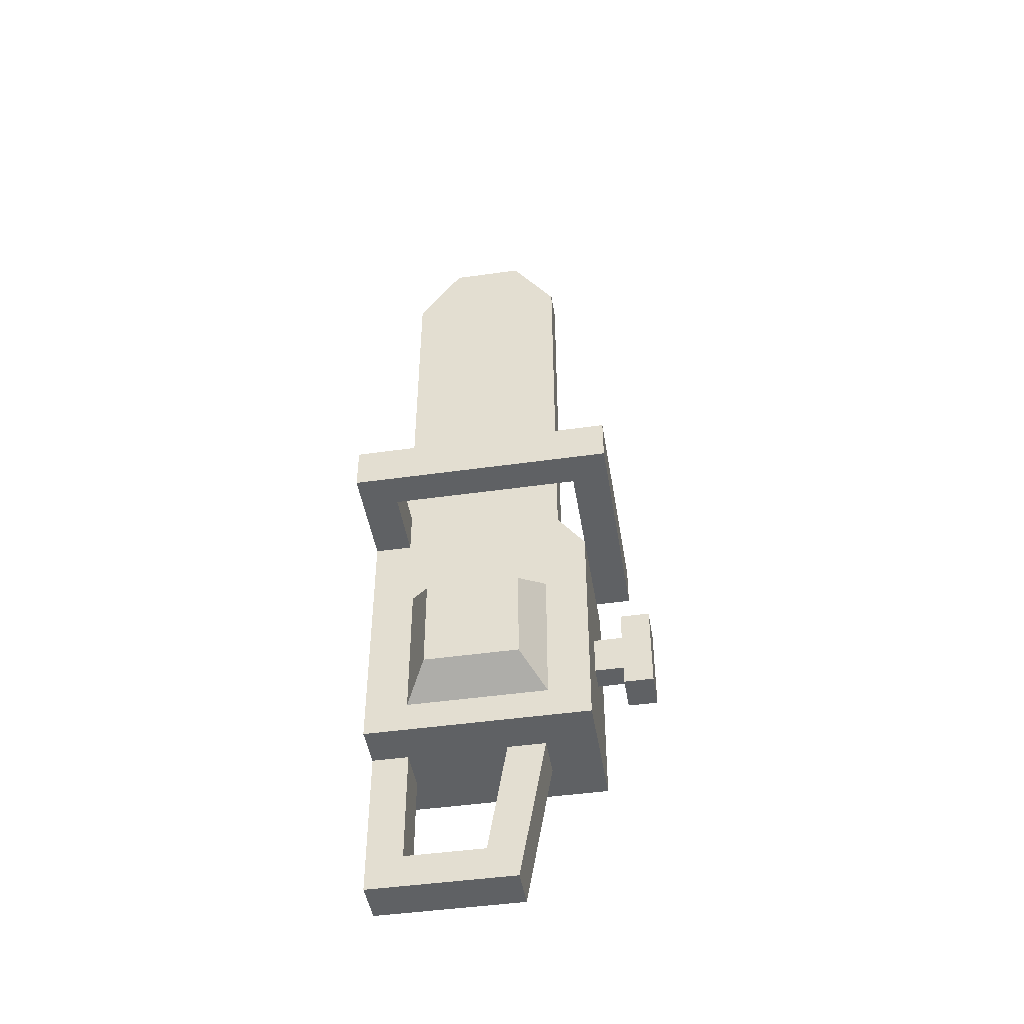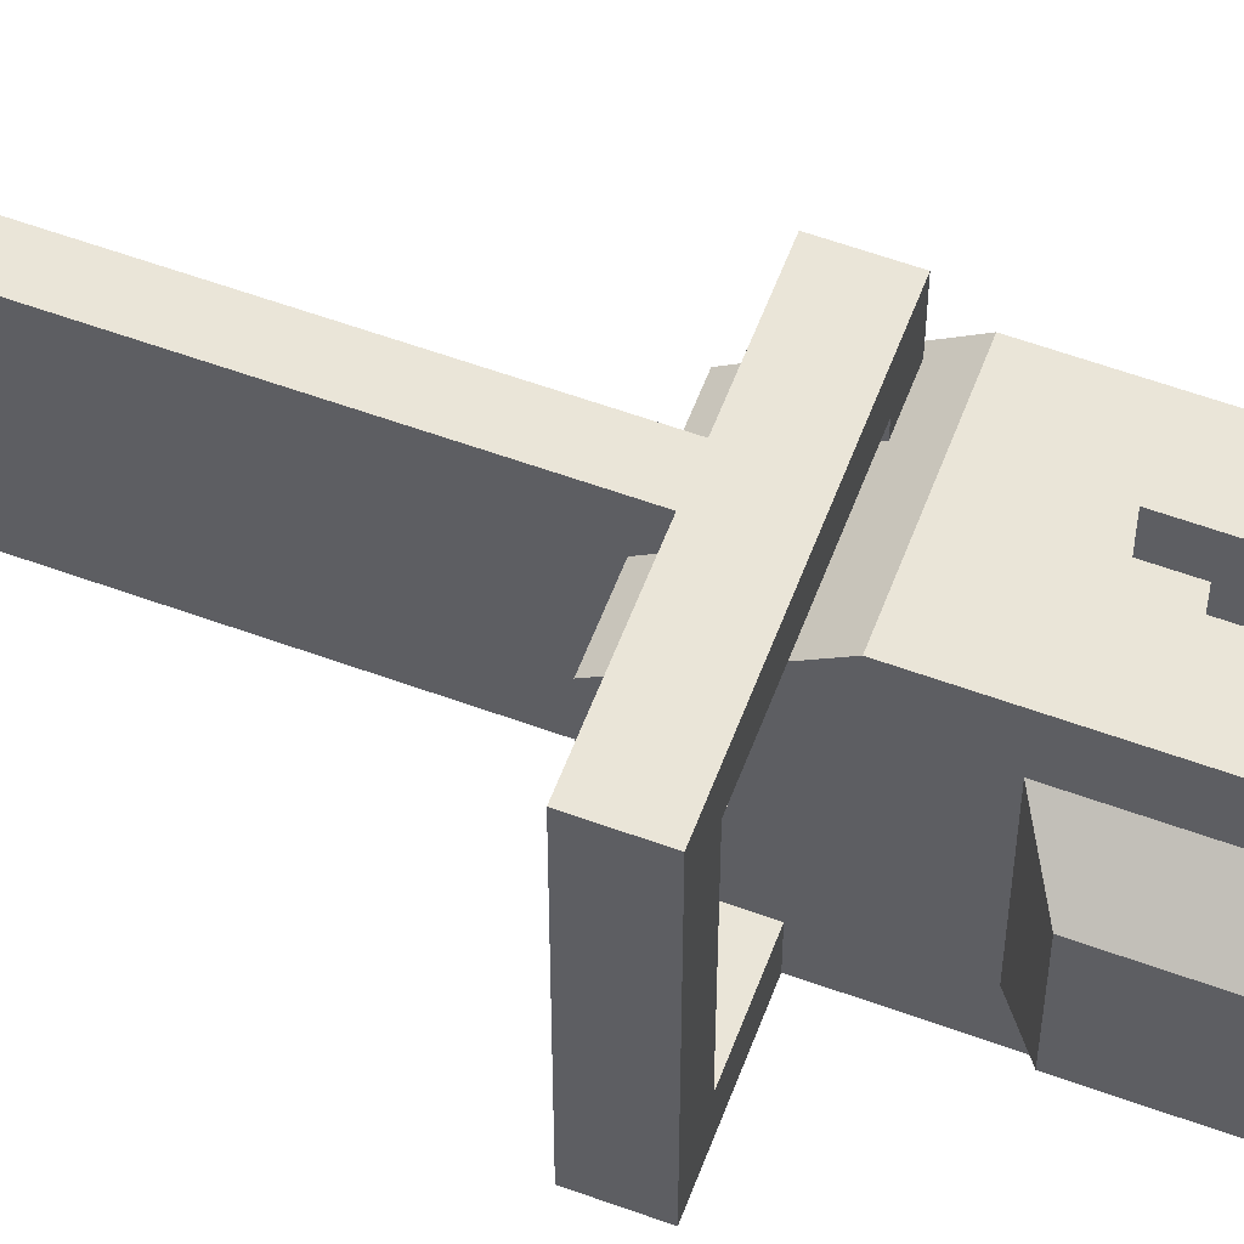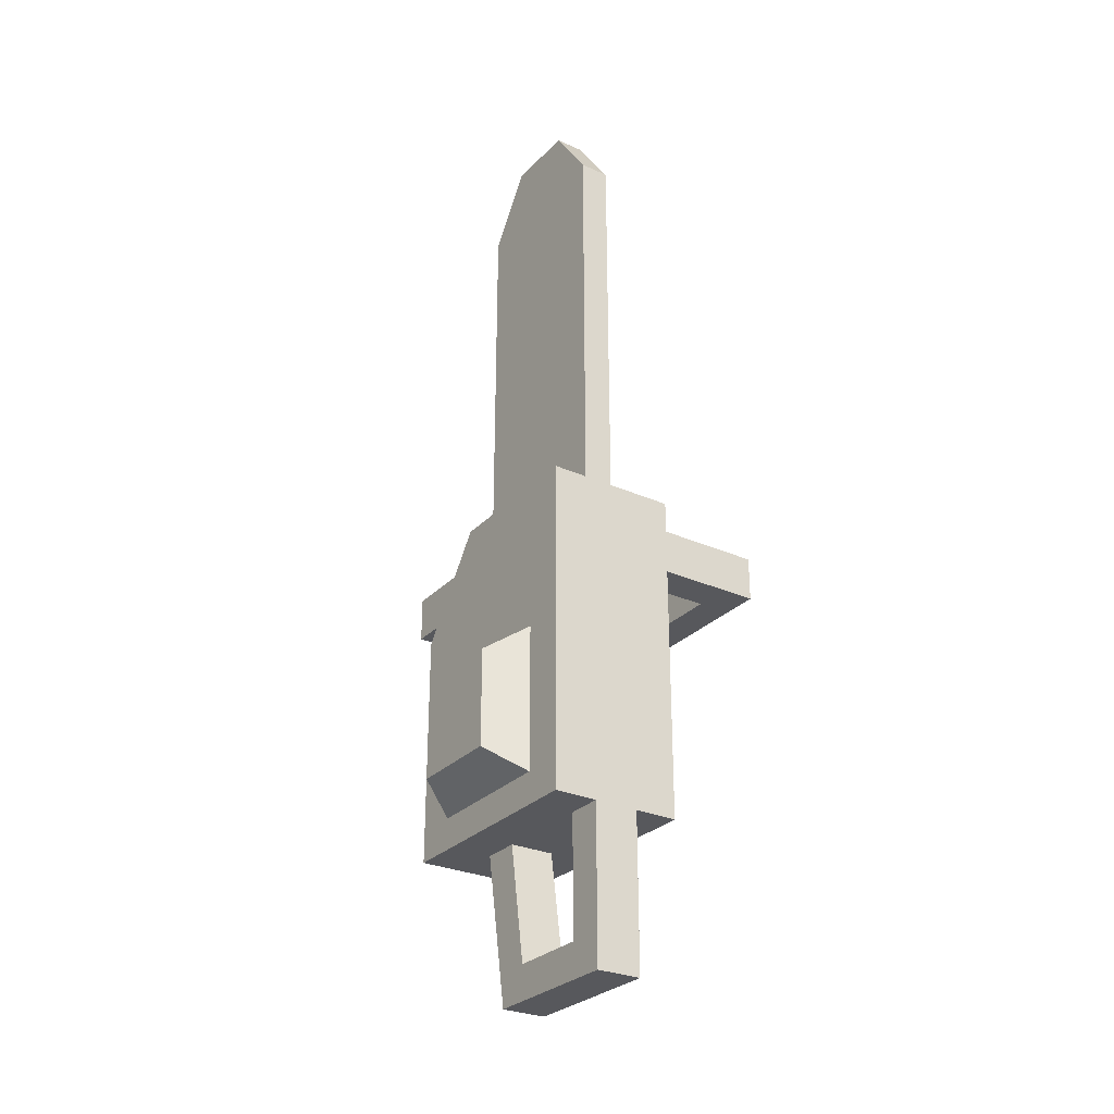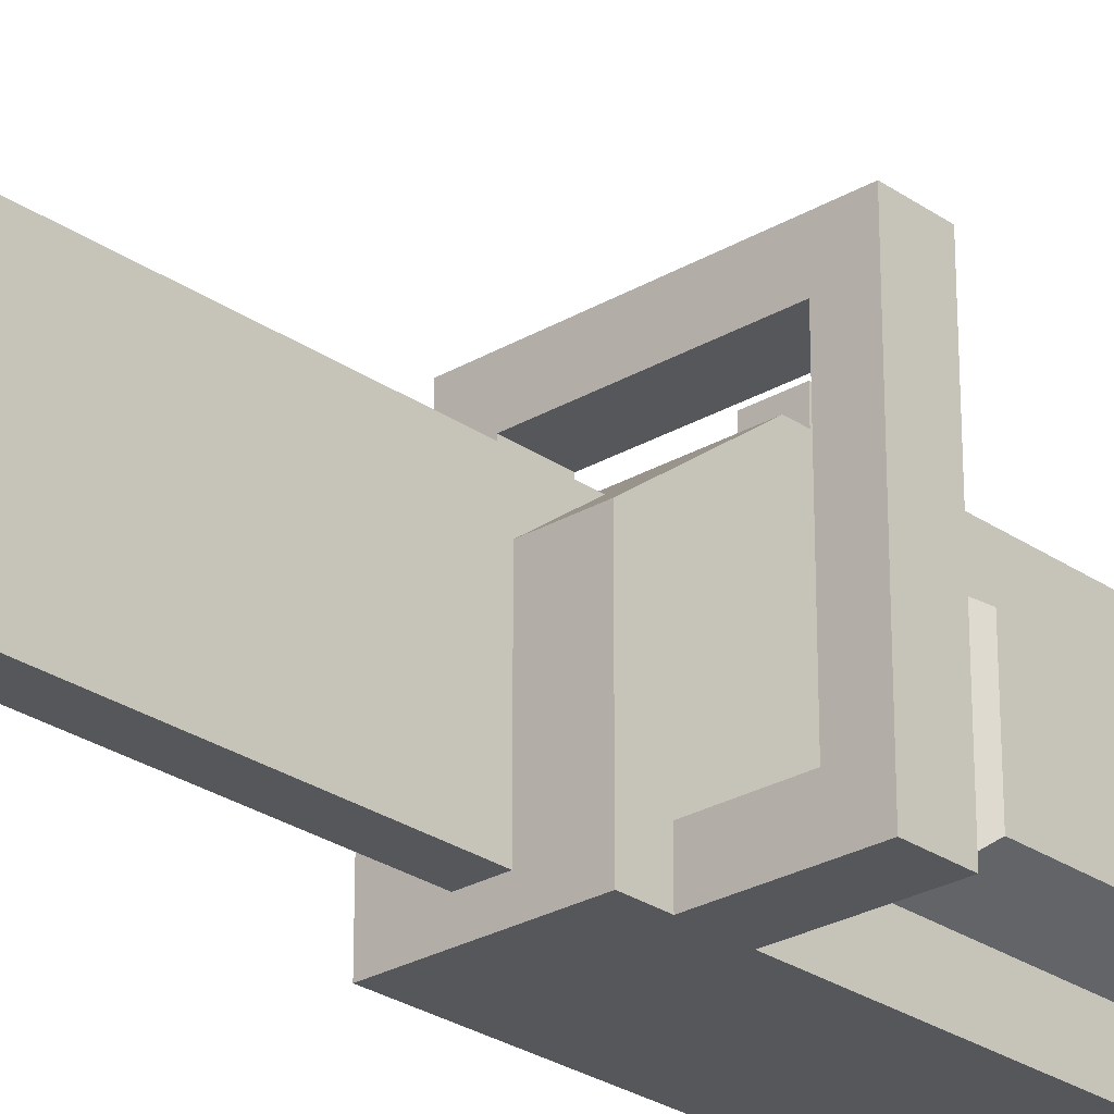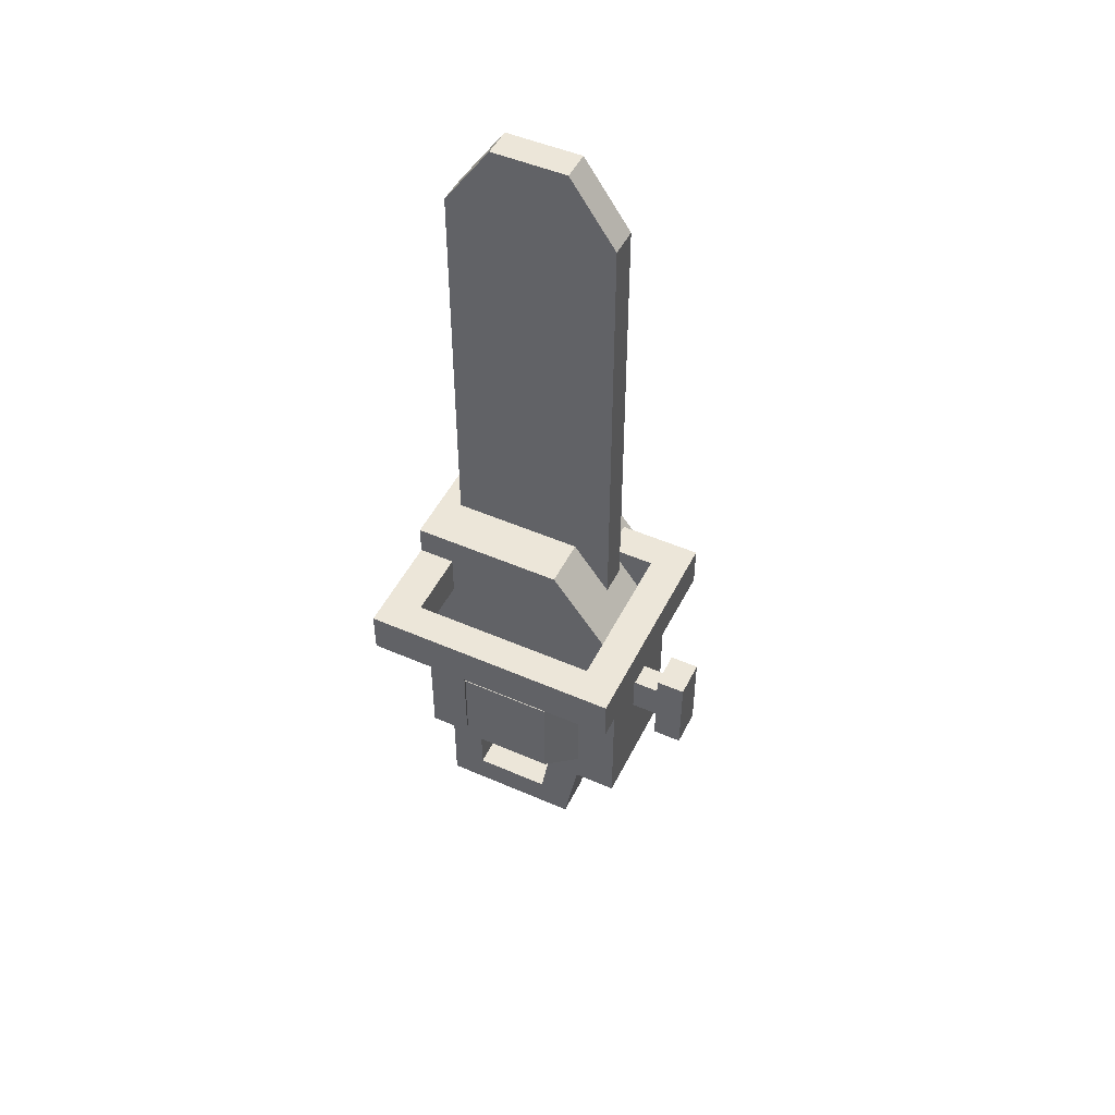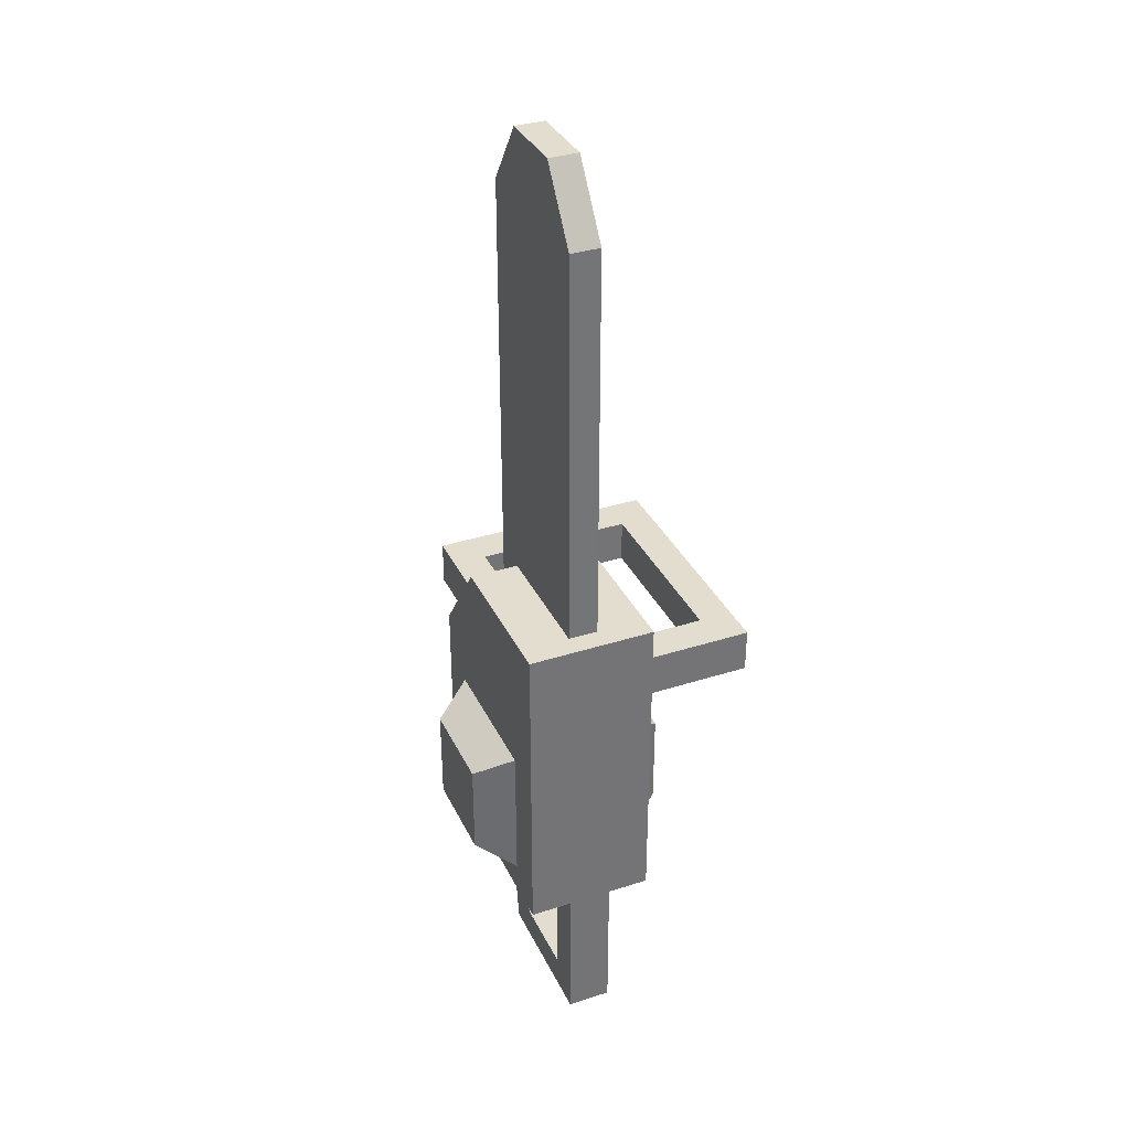
<metadata>
{"format":"obj","ext":"obj","renderer":"f3d","projection":"perspective","resolution":1024,"background":"white","views":[{"elev":-46.1,"azim":99.2,"up":"+Z"},{"elev":59.0,"azim":110.6,"up":"+Y"},{"elev":-28.5,"azim":-33.9,"up":"+Z"},{"elev":-26.4,"azim":42.7,"up":"+Y"},{"elev":49.2,"azim":115.8,"up":"+Z"},{"elev":35.0,"azim":-23.1,"up":"+Z"}]}
</metadata>
<code>
v -21.22 27.86 -16.71
v -21.22 27.86 -6.27
v 31.89 27.86 -16.71
v 31.89 27.86 -6.27
v 31.89 -33.81 -16.71
v 31.89 -33.81 -6.27
v 7.579 -33.81 -16.71
v 7.579 -33.81 -6.27
v 7.579 -25.18 -16.71
v 7.579 -25.18 -6.27
v -13.22 19.23 -16.71
v -13.22 19.23 -6.27
v 23.89 -25.18 -6.27
v 23.89 -25.18 -16.71
v 23.89 19.23 -16.71
v 23.89 19.23 -6.27
v -21.22 14.45 -16.71
v -21.22 6.081 -6.27
v -13.22 6.081 -6.27
v -13.22 14.45 -16.71
v 7.579 -33.81 1.094
v 7.579 -33.81 -76.67
v 7.579 2.734 1.094
v 7.579 19.77 -76.67
v -23.01 2.734 1.094
v -23.01 19.77 -76.67
v -23.01 -33.81 1.094
v -23.01 -33.81 -76.67
v 7.579 19.77 -21.8
v -23.01 19.77 -21.8
v -12.94 7.683 -76.67
v -2.494 7.683 -76.67
v -12.94 1.264 -112.8
v -2.494 1.264 -112.8
v -12.94 -33.81 -112.8
v -2.494 -33.81 -112.8
v -12.94 -33.81 -76.67
v -2.494 -33.81 -76.67
v -12.94 -25.18 -76.67
v -2.494 -25.18 -76.67
v -12.94 -1.482 -76.67
v -2.494 -1.482 -76.67
v -2.494 -25.18 -104.8
v -12.94 -25.18 -104.8
v -12.94 -6.106 -104.8
v -2.494 -6.106 -104.8
v 7.579 -23.76 -69.22
v 7.579 9.71 -69.22
v 7.579 9.71 -34.95
v 7.579 -23.76 -34.95
v 16.46 -18.26 -63.59
v 16.46 4.216 -63.59
v 16.46 4.216 -40.57
v 16.46 -18.26 -40.57
v 16.46 -15.23 -60.49
v 16.46 1.183 -60.49
v 16.46 1.183 -43.68
v 16.46 -15.23 -43.68
v 16.46 -15.23 -50.89
v 16.46 1.183 -50.89
v 16.46 1.183 -53.37
v 16.46 -15.23 -53.37
v 16.46 -15.23 -57.82
v 16.46 1.183 -57.82
v 16.46 -15.23 -46.34
v 16.46 1.183 -46.34
v -4.701 19.77 -44.39
v -4.701 19.77 -54.09
v -10.73 19.77 -54.09
v -10.73 19.77 -44.39
v -3.219 33.81 -38.64
v -3.219 33.81 -59.84
v -12.21 33.81 -59.84
v -12.21 33.81 -38.64
v -3.219 26.79 -38.64
v -12.21 26.79 -38.64
v -12.21 26.79 -59.84
v -3.219 26.79 -59.84
v -4.701 26.79 -44.39
v -10.73 26.79 -44.39
v -10.73 26.79 -54.09
v -4.701 26.79 -54.09
v -23.01 9.71 -34.95
v -23.01 9.71 -69.22
v -23.01 -23.76 -69.22
v -23.01 -23.76 -34.95
v -31.89 -18.26 -40.57
v -31.89 4.216 -40.57
v -31.89 4.216 -63.59
v -31.89 -18.26 -63.59
v -31.89 -15.23 -43.68
v -31.89 1.183 -43.68
v -31.89 1.183 -60.49
v -31.89 -15.23 -60.49
v -31.89 -15.23 -53.28
v -31.89 1.183 -53.28
v -31.89 1.183 -50.8
v -31.89 -15.23 -50.8
v -31.89 -15.23 -46.34
v -31.89 1.183 -46.34
v -31.89 -15.23 -57.82
v -31.89 1.183 -57.82
v -11.25 11.63 -10.83
v -4.177 11.63 -10.83
v -11.25 -28.63 1.094
v -4.177 -28.63 1.094
v -11.25 -28.48 96.84
v -4.177 -28.48 96.84
v -11.25 11.48 96.84
v -4.177 11.48 96.84
v -4.177 7.03 -10.83
v -11.25 7.03 -10.83
v -11.25 7.03 95.2
v -4.177 7.03 95.2
v -4.177 -24.03 1.094
v -11.25 -24.03 1.094
v -11.25 -24.03 95.2
v -4.177 -24.03 95.2
v -11.25 -1.63 108.1
v -4.177 -1.631 108.1
v -11.25 -15.37 108.1
v -4.177 -15.37 108.1
v -11.25 0.4171 112.8
v -4.177 0.417 112.8
v -11.25 -17.41 112.8
v -4.177 -17.41 112.8
v -11.25 -3.512 99.33
v -11.25 -13.45 99.33
v -11.25 -3.512 89.36
v -11.25 -13.45 89.36
v -4.177 -3.512 89.36
v -4.177 -13.45 89.36
v -4.177 -3.512 99.33
v -4.177 -13.45 99.33
f 1 2 4 3
f 4 6 5 3
f 6 8 7 5
f 13 6 4 16
f 3 5 14 15
f 16 4 2 12
f 6 13 10 8
f 14 5 7 9
f 3 15 11 1
f 14 9 10 13
f 11 15 16 12
f 15 14 13 16
f 2 1 17 18
f 19 12 2 18
f 1 11 20 17
f 11 12 19 20
f 25 23 29 30
f 22 21 27 28
f 24 22 28 26
f 21 23 25 27
f 71 72 73 74
f 65 66 57 58
f 31 32 34 33
f 34 36 35 33
f 36 38 37 35
f 43 36 34 46
f 33 35 44 45
f 46 34 32 42
f 36 43 40 38
f 44 35 37 39
f 33 45 41 31
f 44 39 40 43
f 41 45 46 42
f 45 44 43 46
f 22 24 48 47
f 24 29 49 48
f 49 29 23 50
f 21 22 47 50
f 50 23 21
f 47 48 52 51
f 48 49 53 52
f 49 50 54 53
f 50 47 51 54
f 51 52 56 55
f 52 53 57 66 60 61 64 56
f 53 54 58 57
f 54 51 55 63 62 59 65 58
f 63 64 61 62
f 62 61 60 59
f 55 56 64 63
f 60 66 65 59
f 29 24 68 67
f 24 26 69 68
f 26 30 70 69
f 30 29 67 70
f 67 68 82 79
f 68 69 81 82
f 69 70 80 81
f 70 67 79 80
f 76 75 71 74
f 77 76 74 73
f 78 77 73 72
f 75 78 72 71
f 80 79 75 76
f 81 80 76 77
f 82 81 77 78
f 79 82 78 75
f 30 26 84 83
f 26 28 85 84
f 28 27 86 85
f 83 86 27 25 30
f 101 102 93 94
f 86 83 88 87
f 83 84 89 88
f 84 85 90 89
f 85 86 87 90
f 87 88 92 91
f 88 89 93 102 96 97 100 92
f 89 90 94 93
f 90 87 91 99 98 95 101 94
f 99 100 97 98
f 98 97 96 95
f 91 92 100 99
f 96 102 101 95
f 105 106 108 107
f 104 110 114 111
f 110 104 103 109
f 109 103 112 113
f 128 127 129 130
f 110 109 123 124
f 132 131 133 134
f 117 116 105 107
f 115 118 108 106
f 124 123 125 126
f 126 125 107 108
f 113 119 123 109
f 120 114 110 124
f 119 121 125 123
f 122 120 124 126
f 121 117 107 125
f 118 122 126 108
f 128 121 127
f 121 119 127
f 119 113 127
f 113 112 129 127
f 112 116 130 129
f 116 117 128 130
f 115 111 131 132
f 111 114 133 131
f 114 120 133
f 120 122 133
f 122 134 133
f 118 115 132 134
f 122 118 134
f 117 121 128

</code>
